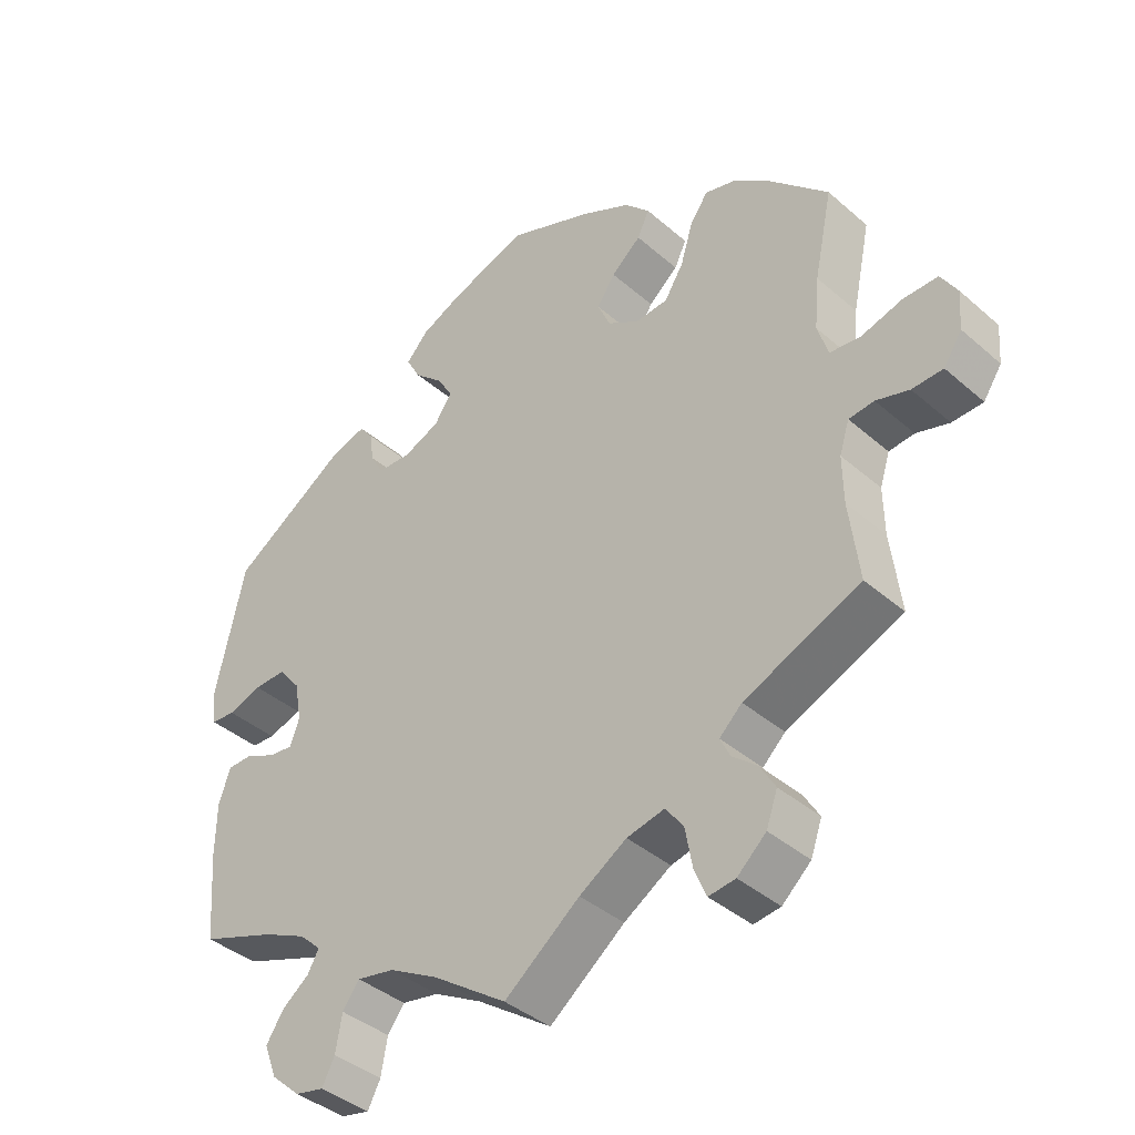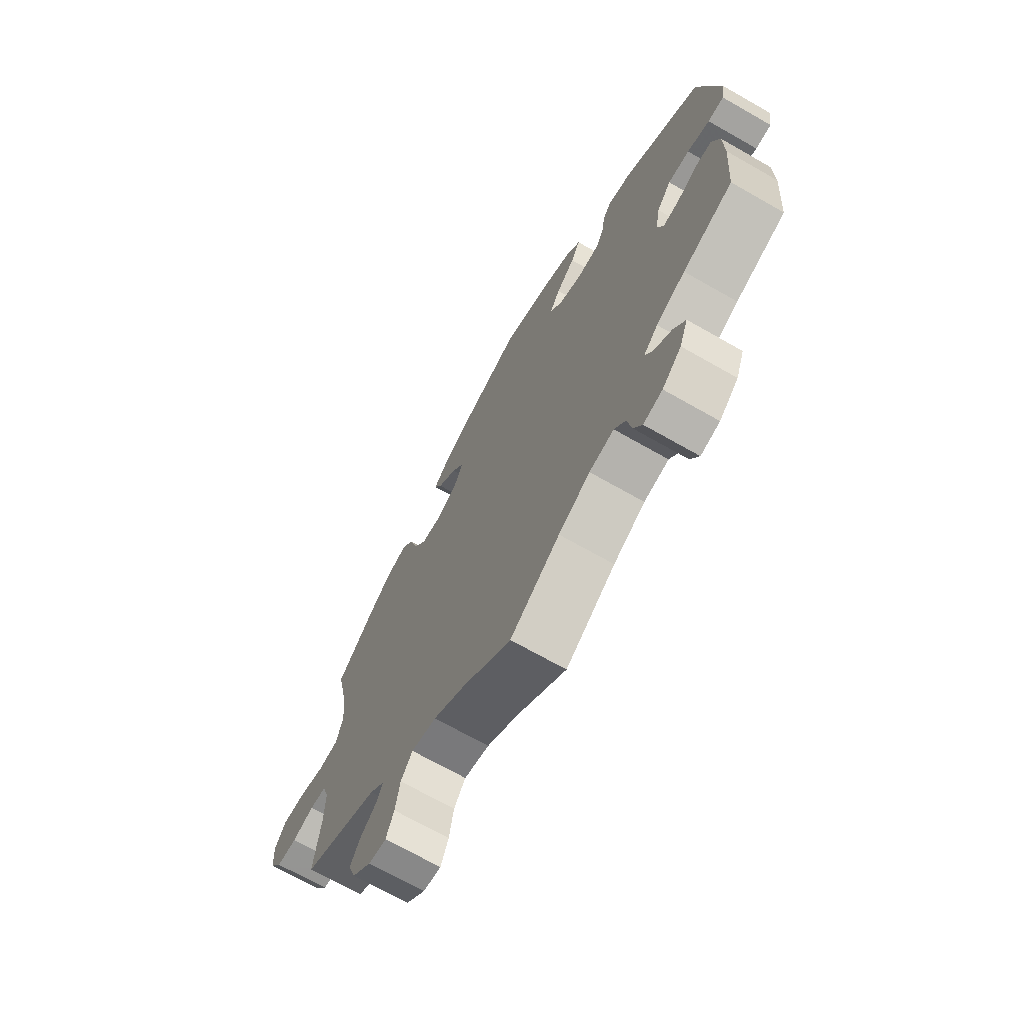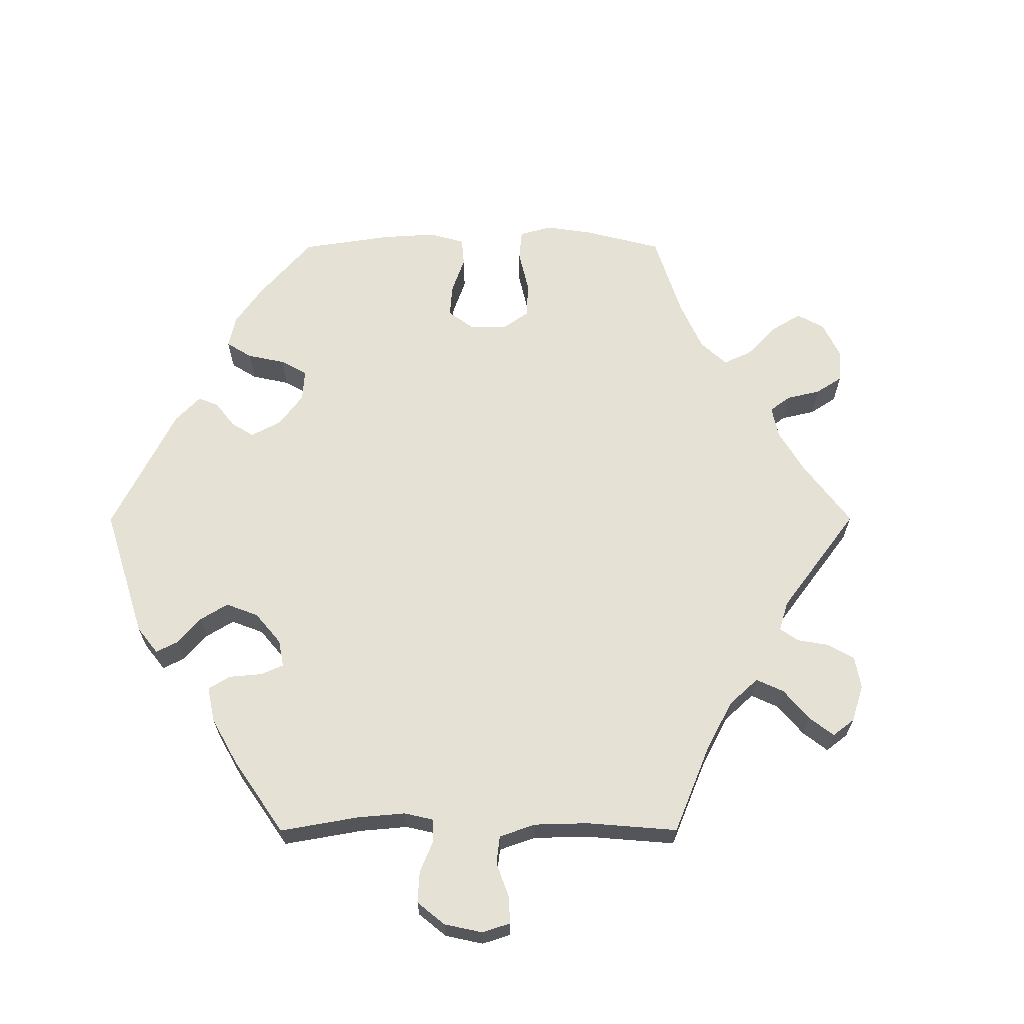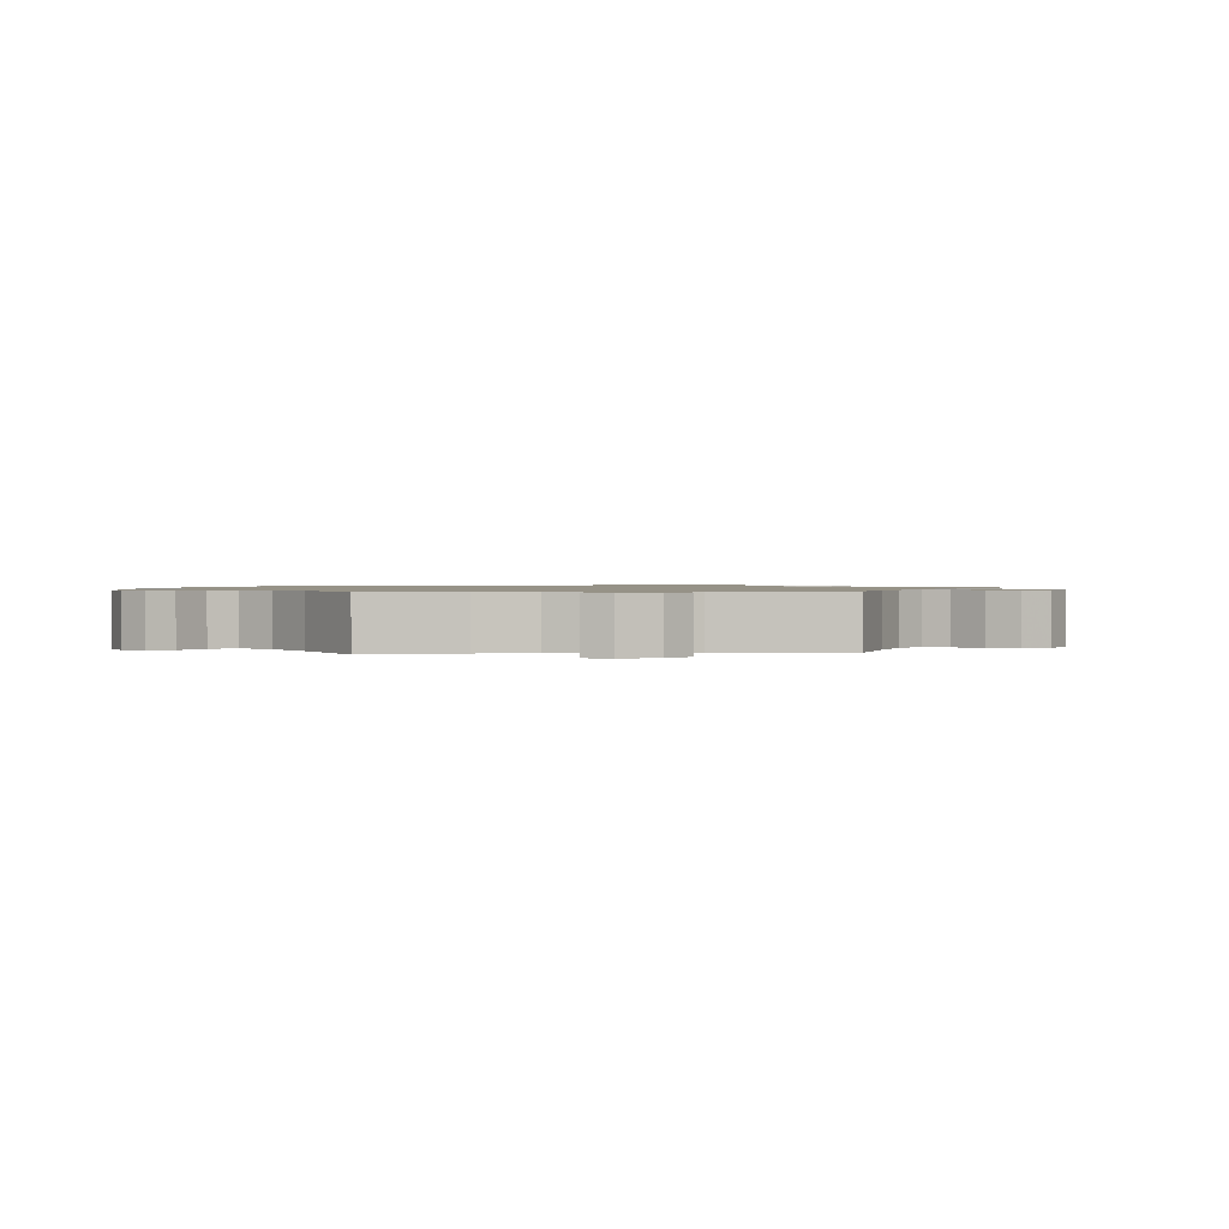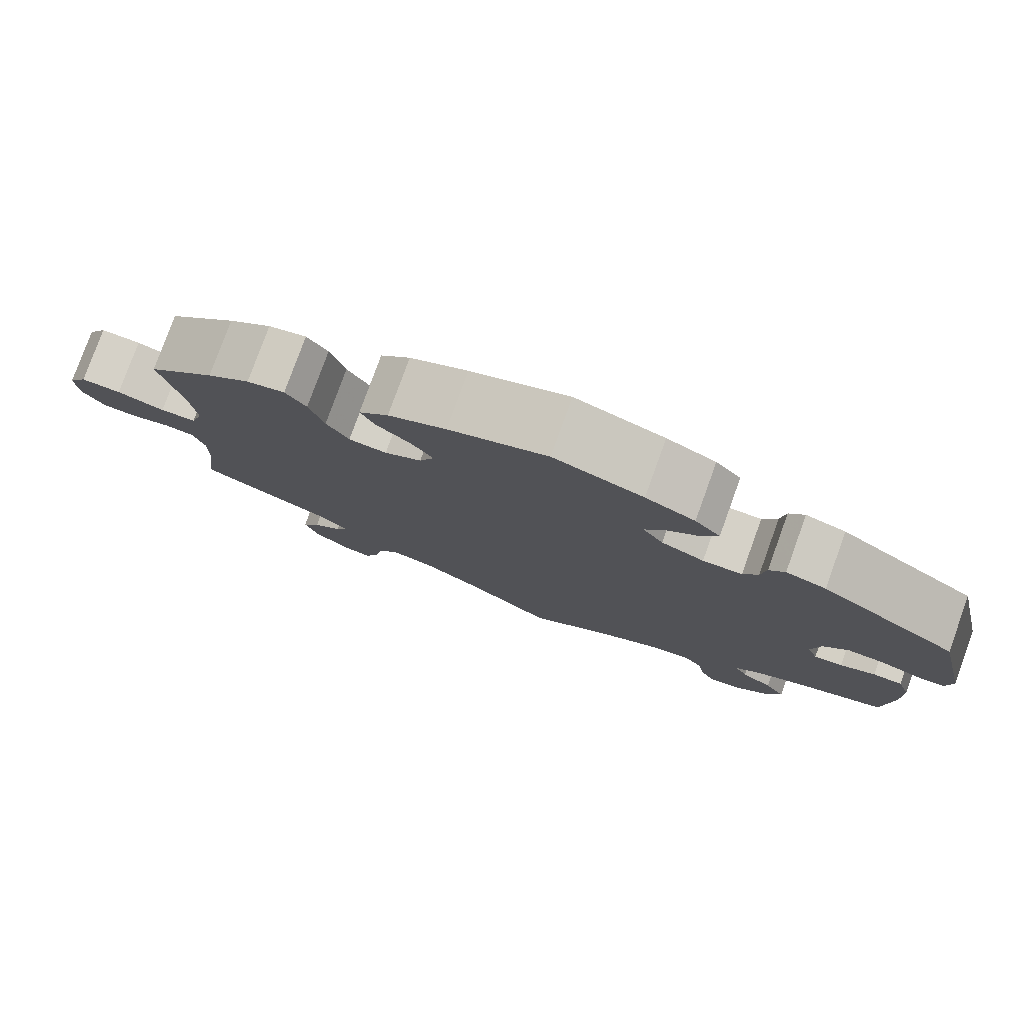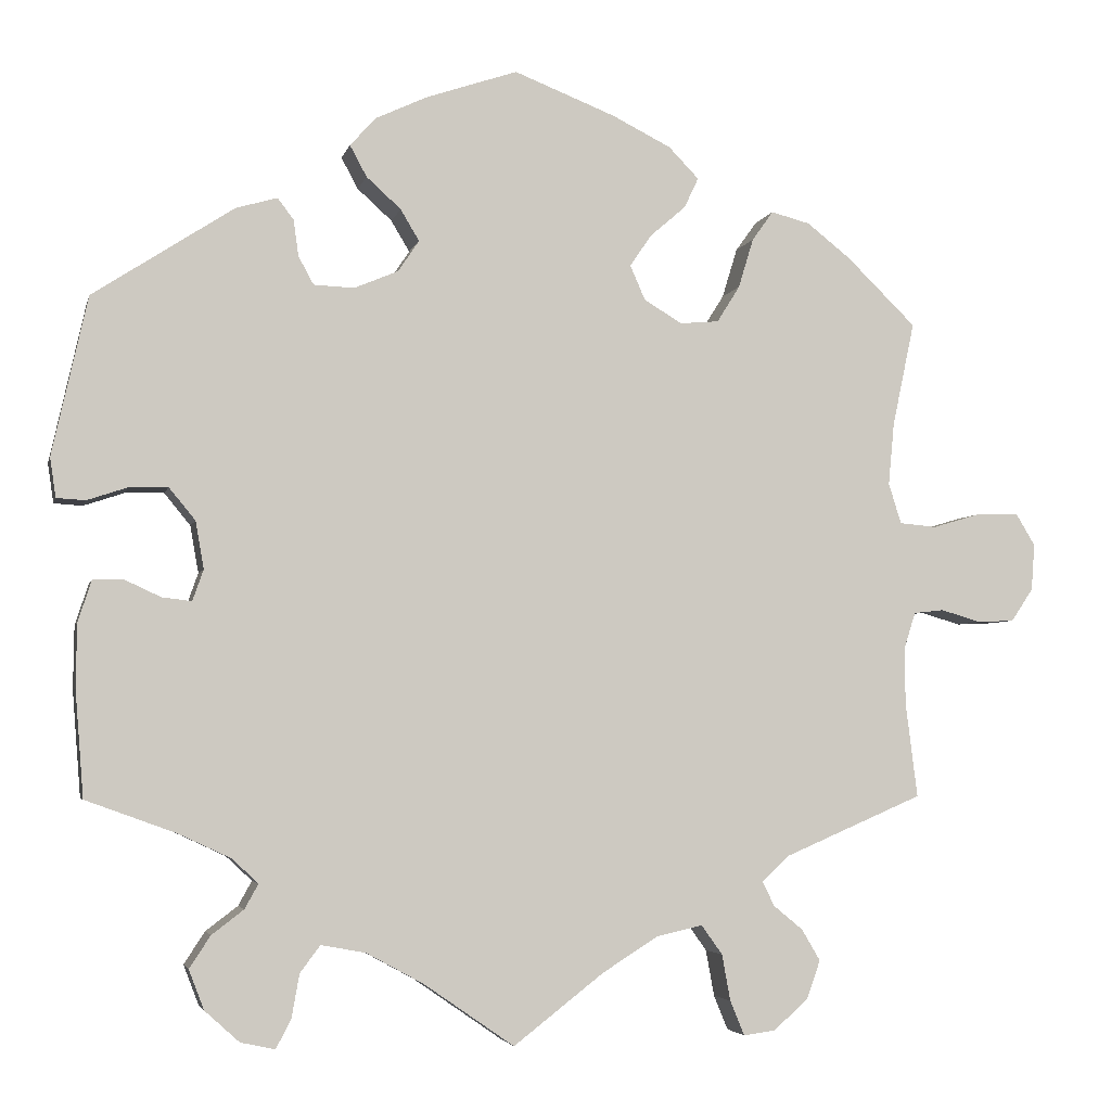
<metadata>
{"format":"obj","ext":"obj","renderer":"f3d","projection":"perspective","resolution":1024,"background":"white","views":[{"elev":-39.7,"azim":-137.0,"up":"+Z"},{"elev":-69.7,"azim":60.3,"up":"+Z"},{"elev":64.9,"azim":149.9,"up":"+Y"},{"elev":1.1,"azim":-155.3,"up":"+Y"},{"elev":79.0,"azim":19.9,"up":"+Z"},{"elev":-4.1,"azim":167.3,"up":"+Z"}]}
</metadata>
<code>
v 0.393 0.07 -0.328
v 0.331 0.07 -0.357
v 0.3 0.07 -0.386
v 0.316 0.07 -0.415
v 0.354 0.07 -0.444
v 0.379 0.07 -0.482
v 0.361 0.07 -0.529
v 0.32 0.07 -0.566
v 0.279 0.07 -0.575
v 0.261 0.07 -0.54
v 0.252 0.07 -0.489
v 0.228 0.07 -0.457
v 0.175 0.07 -0.467
v 0.107 0.07 -0.504
v 0 0.07 -0.578
v -0.107 0.07 -0.495
v -0.174 0.07 -0.453
v -0.228 0.07 -0.441
v -0.253 0.07 -0.476
v -0.263 0.07 -0.531
v -0.28 0.07 -0.572
v -0.318 0.07 -0.567
v -0.359 0.07 -0.53
v -0.375 0.07 -0.485
v -0.353 0.07 -0.448
v -0.318 0.07 -0.419
v -0.304 0.07 -0.39
v -0.336 0.07 -0.36
v -0.501 0.07 -0.289
v -0.487 0.07 -0.177
v -0.486 0.07 -0.11
v -0.5 0.07 -0.066
v -0.536 0.07 -0.062
v -0.583 0.07 -0.076
v -0.627 0.07 -0.074
v -0.653 0.07 -0.035
v -0.657 0.07 0.02
v -0.634 0.07 0.058
v -0.585 0.07 0.057
v -0.527 0.07 0.04
v -0.483 0.07 0.044
v -0.468 0.07 0.092
v -0.475 0.07 0.166
v -0.501 0.07 0.289
v -0.419 0.07 0.369
v -0.367 0.07 0.41
v -0.321 0.07 0.422
v -0.296 0.07 0.387
v -0.278 0.07 0.328
v -0.251 0.07 0.285
v -0.205 0.07 0.281
v -0.16 0.07 0.308
v -0.142 0.07 0.349
v -0.168 0.07 0.387
v -0.21 0.07 0.423
v -0.227 0.07 0.459
v -0.191 0.07 0.496
v -0.121 0.07 0.531
v -0.001 0.07 0.578
v 0.108 0.07 0.541
v 0.168 0.07 0.513
v 0.199 0.07 0.479
v 0.179 0.07 0.442
v 0.138 0.07 0.405
v 0.116 0.07 0.368
v 0.141 0.07 0.331
v 0.193 0.07 0.309
v 0.241 0.07 0.311
v 0.259 0.07 0.344
v 0.265 0.07 0.387
v 0.284 0.07 0.412
v 0.333 0.07 0.398
v 0.5 0.07 0.289
v 0.542 0.07 0.101
v 0.535 0.07 0.054
v 0.501 0.07 0.052
v 0.453 0.07 0.068
v 0.407 0.07 0.069
v 0.376 0.07 0.031
v 0.366 0.07 -0.025
v 0.379 0.07 -0.062
v 0.414 0.07 -0.058
v 0.457 0.07 -0.038
v 0.493 0.07 -0.039
v 0.509 0.07 -0.088
v 0.51 0.07 -0.163
v 0.5 0.07 -0.289
v 0.393 0 -0.328
v 0.331 0 -0.357
v 0.3 0 -0.386
v 0.316 0 -0.415
v 0.354 0 -0.444
v 0.379 0 -0.482
v 0.361 0 -0.529
v 0.32 0 -0.566
v 0.279 0 -0.575
v 0.261 0 -0.54
v 0.252 0 -0.489
v 0.228 0 -0.457
v 0.175 0 -0.467
v 0.107 0 -0.504
v 0 0 -0.578
v -0.107 0 -0.495
v -0.174 0 -0.453
v -0.228 0 -0.441
v -0.253 0 -0.476
v -0.263 0 -0.531
v -0.28 0 -0.572
v -0.318 0 -0.567
v -0.359 0 -0.53
v -0.375 0 -0.485
v -0.353 0 -0.448
v -0.318 0 -0.419
v -0.304 0 -0.39
v -0.336 0 -0.36
v -0.501 0 -0.289
v -0.487 0 -0.177
v -0.486 0 -0.11
v -0.5 0 -0.066
v -0.536 0 -0.062
v -0.583 0 -0.076
v -0.627 0 -0.074
v -0.653 0 -0.035
v -0.657 0 0.02
v -0.634 0 0.058
v -0.585 0 0.057
v -0.527 0 0.04
v -0.483 0 0.044
v -0.468 0 0.092
v -0.475 0 0.166
v -0.501 0 0.289
v -0.419 0 0.369
v -0.367 0 0.41
v -0.321 0 0.422
v -0.296 0 0.387
v -0.278 0 0.328
v -0.251 0 0.285
v -0.205 0 0.281
v -0.16 0 0.308
v -0.142 0 0.349
v -0.168 0 0.387
v -0.21 0 0.423
v -0.227 0 0.459
v -0.191 0 0.496
v -0.121 0 0.531
v -0.001 0 0.578
v 0.108 0 0.541
v 0.168 0 0.513
v 0.199 0 0.479
v 0.179 0 0.442
v 0.138 0 0.405
v 0.116 0 0.368
v 0.141 0 0.331
v 0.193 0 0.309
v 0.241 0 0.311
v 0.259 0 0.344
v 0.265 0 0.387
v 0.284 0 0.412
v 0.333 0 0.398
v 0.5 0 0.289
v 0.542 0 0.101
v 0.535 0 0.054
v 0.501 0 0.052
v 0.453 0 0.068
v 0.407 0 0.069
v 0.376 0 0.031
v 0.366 0 -0.025
v 0.379 0 -0.062
v 0.414 0 -0.058
v 0.457 0 -0.038
v 0.493 0 -0.039
v 0.509 0 -0.088
v 0.51 0 -0.163
v 0.5 0 -0.289
f 86 87 1
f 85 86 1 2
f 82 83 84 85
f 81 82 85 2
f 80 81 2 3
f 79 80 3
f 74 75 76 77
f 74 77 78
f 73 74 78
f 72 73 78 79
f 69 70 71 72
f 68 69 72 79
f 61 62 63 64
f 61 64 65
f 60 61 65
f 59 60 65
f 58 59 65
f 57 58 65 66
f 54 55 56 57
f 53 54 57 66
f 46 47 48 49
f 46 49 50
f 43 44 45 46
f 42 43 46 50
f 41 42 50 51
f 37 38 39 40
f 37 40 41
f 36 37 41
f 33 34 35 36
f 32 33 36 41
f 31 32 41 51
f 28 29 30
f 27 28 30 31
f 23 24 25 26
f 23 26 27
f 22 23 27
f 19 20 21 22
f 19 22 27
f 18 19 27
f 17 18 27 31
f 14 15 16
f 13 14 16 17
f 12 13 17 31
f 8 9 10 11
f 8 11 12
f 7 8 12
f 4 5 6 7
f 3 4 7 12
f 67 68 79 3
f 52 53 66 67
f 31 51 52 67
f 3 12 31 67
f 88 174 173
f 89 88 173 172
f 172 171 170 169
f 89 172 169 168
f 90 89 168 167
f 90 167 166
f 164 163 162 161
f 165 164 161
f 165 161 160
f 166 165 160 159
f 159 158 157 156
f 166 159 156 155
f 151 150 149 148
f 152 151 148
f 152 148 147
f 152 147 146
f 152 146 145
f 153 152 145 144
f 144 143 142 141
f 153 144 141 140
f 136 135 134 133
f 137 136 133
f 133 132 131 130
f 137 133 130 129
f 138 137 129 128
f 127 126 125 124
f 128 127 124
f 128 124 123
f 123 122 121 120
f 128 123 120 119
f 138 128 119 118
f 117 116 115
f 118 117 115 114
f 113 112 111 110
f 114 113 110
f 114 110 109
f 109 108 107 106
f 114 109 106
f 114 106 105
f 118 114 105 104
f 103 102 101
f 104 103 101 100
f 118 104 100 99
f 98 97 96 95
f 99 98 95
f 99 95 94
f 94 93 92 91
f 99 94 91 90
f 90 166 155 154
f 154 153 140 139
f 154 139 138 118
f 154 118 99 90
f 1 88 89 2
f 2 89 90 3
f 3 90 91 4
f 4 91 92 5
f 5 92 93 6
f 6 93 94 7
f 7 94 95 8
f 8 95 96 9
f 9 96 97 10
f 10 97 98 11
f 11 98 99 12
f 12 99 100 13
f 13 100 101 14
f 14 101 102 15
f 15 102 103 16
f 16 103 104 17
f 17 104 105 18
f 18 105 106 19
f 19 106 107 20
f 20 107 108 21
f 21 108 109 22
f 22 109 110 23
f 23 110 111 24
f 24 111 112 25
f 25 112 113 26
f 26 113 114 27
f 27 114 115 28
f 28 115 116 29
f 29 116 117 30
f 30 117 118 31
f 31 118 119 32
f 32 119 120 33
f 33 120 121 34
f 34 121 122 35
f 35 122 123 36
f 36 123 124 37
f 37 124 125 38
f 38 125 126 39
f 39 126 127 40
f 40 127 128 41
f 41 128 129 42
f 42 129 130 43
f 43 130 131 44
f 44 131 132 45
f 45 132 133 46
f 46 133 134 47
f 47 134 135 48
f 48 135 136 49
f 49 136 137 50
f 50 137 138 51
f 51 138 139 52
f 52 139 140 53
f 53 140 141 54
f 54 141 142 55
f 55 142 143 56
f 56 143 144 57
f 57 144 145 58
f 58 145 146 59
f 59 146 147 60
f 60 147 148 61
f 61 148 149 62
f 62 149 150 63
f 63 150 151 64
f 64 151 152 65
f 65 152 153 66
f 66 153 154 67
f 67 154 155 68
f 68 155 156 69
f 69 156 157 70
f 70 157 158 71
f 71 158 159 72
f 72 159 160 73
f 73 160 161 74
f 74 161 162 75
f 75 162 163 76
f 76 163 164 77
f 77 164 165 78
f 78 165 166 79
f 79 166 167 80
f 80 167 168 81
f 81 168 169 82
f 82 169 170 83
f 83 170 171 84
f 84 171 172 85
f 85 172 173 86
f 86 173 174 87
f 87 174 88 1

</code>
